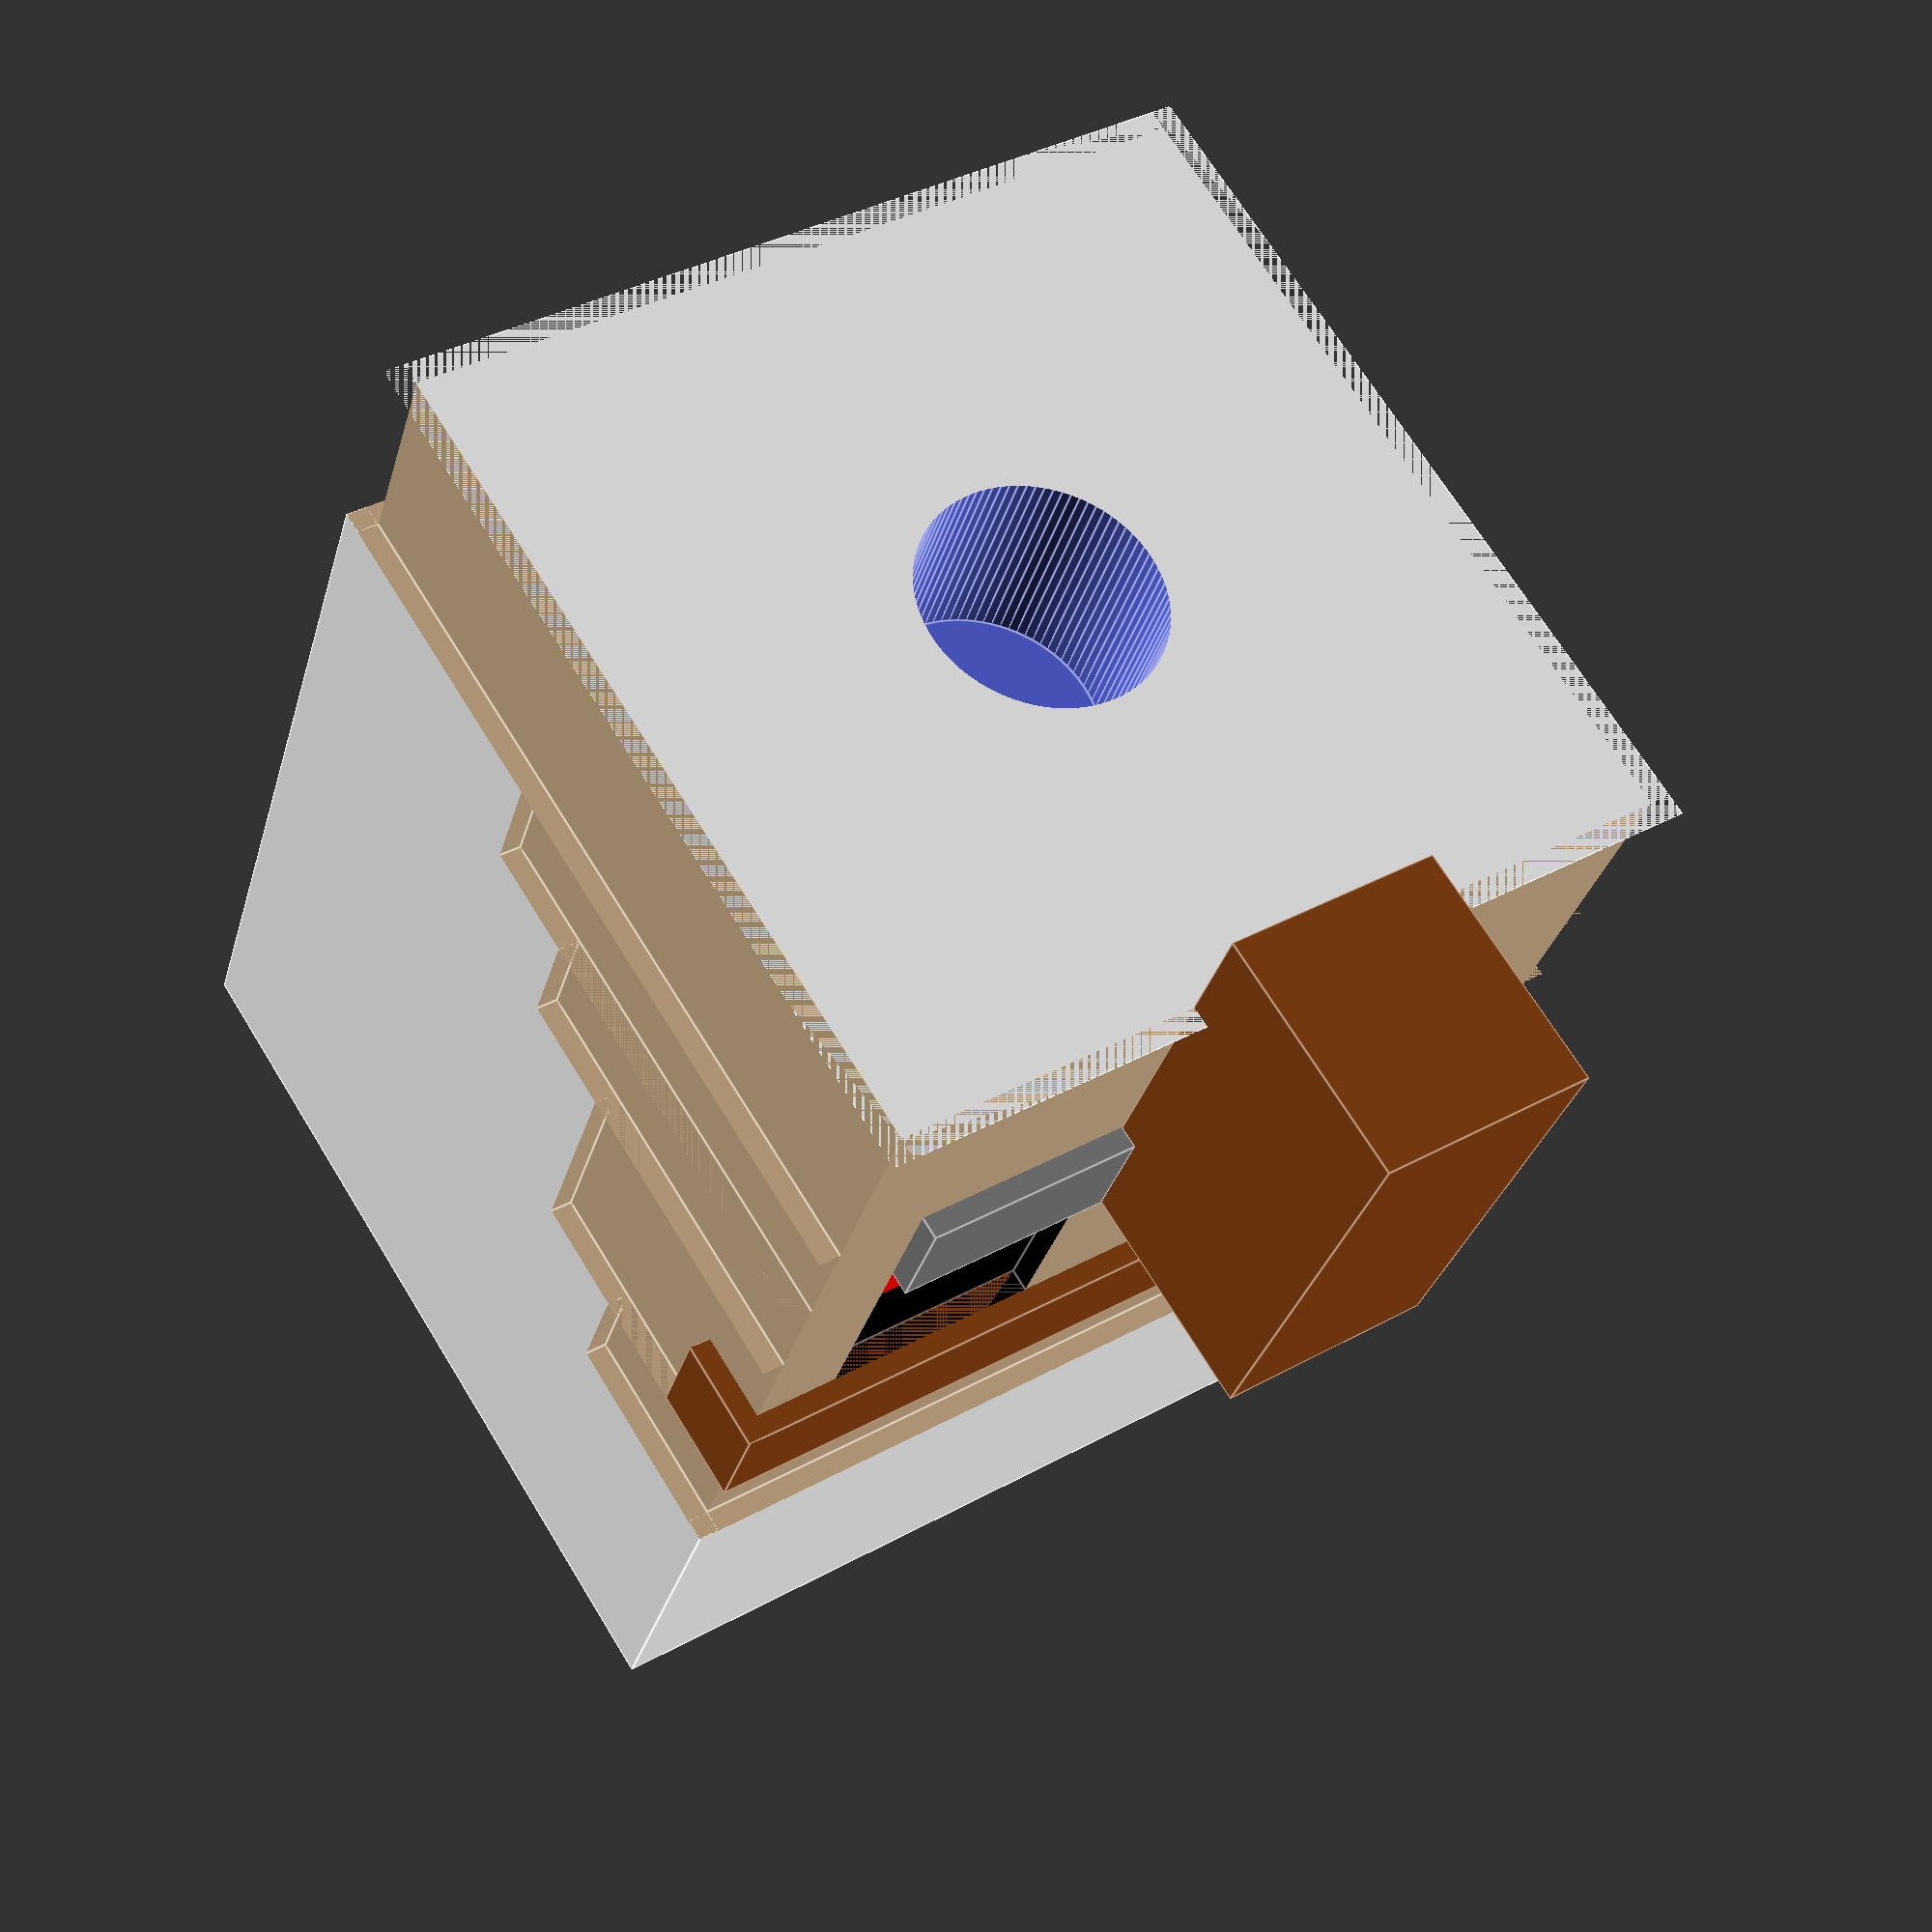
<openscad>
//head

$fn=90;

rotate([0,180,0]){

difference(){

translate([0,0,1]){
color("white"){
cube([8,8,10]);
}
}

translate([4,4,0]){
cylinder(r=1.1,h=3);
}

//top
translate([1,1,10.8]){
color("grey"){
cube([1,6,1]);
}
}

translate([3,1,10.8]){
color("grey"){
cube([2,6,1]);
}
}

translate([6,1,10.8]){
color("grey"){
cube([1,6,1]);
}
}

//back
translate([0,-0.8,1]){
color("tan"){
cube([8,1,2]);
}
}

translate([2,-0.8,4]){
color("grey"){
cube([1,1,6]);
}
}

translate([5 ,-0.8,4]){
color("grey"){
cube([1,1,6]);
}
}

//face
translate([0,7.8,1]){
color("tan"){
cube([8,1,7]);
}
}

//right side
translate([-0.8,0,1]){
color("tan"){
cube([1,8,2]);
}
}

translate([-0.8,3,3]){
color("tan"){
cube([1,5,1]);
}
}

translate([-0.8,4,4]){
color("tan"){
cube([1,4,1]);
}
}

translate([-0.8,5,5]){
color("tan"){
cube([1,3,2]);
}
}

translate([-0.8,6,7]){
color("tan"){
cube([1,2,1]);
}
}

//left side
translate([7.8,0,1]){
color("tan"){
cube([1,8,2]);
}
}

translate([7.8,3,3]){
color("tan"){
cube([1,5,1]);
}
}

translate([7.8,4,4]){
color("tan"){
cube([1,4,1]);
}
}

translate([7.8,5,5]){
color("tan"){
cube([1,3,2]);
}
}

translate([7.8,6,7]){
color("tan"){
cube([1,2,1]);
}
}

//eyes
translate([1,7.6,4]){
color("black"){
cube([2,1,2]);
}
}

translate([1,7.4,4]){
color("red"){
cube([1,1,1]);
}
}

translate([5,7.6,4]){
color("black"){
cube([2,1,2]);
}
}

translate([6,7.4,4]){
color("red"){
cube([1,1,1]);
}
}

}

//eyebrow
translate([0,7,6]){
color("saddlebrown"){
cube([8,1,1]);
}
}

//eyelids
translate([1,7,3]){
color("grey"){
cube([2,1,1]);
}
}

translate([5,7,3]){
color("grey"){
cube([2,1,1]);
}
}

//nose
translate([3,7.8,0]){
color("saddlebrown"){
cube([2,2.2,4]);
}
}

}
</openscad>
<views>
elev=211.1 azim=327.4 roll=194.8 proj=p view=edges
</views>
